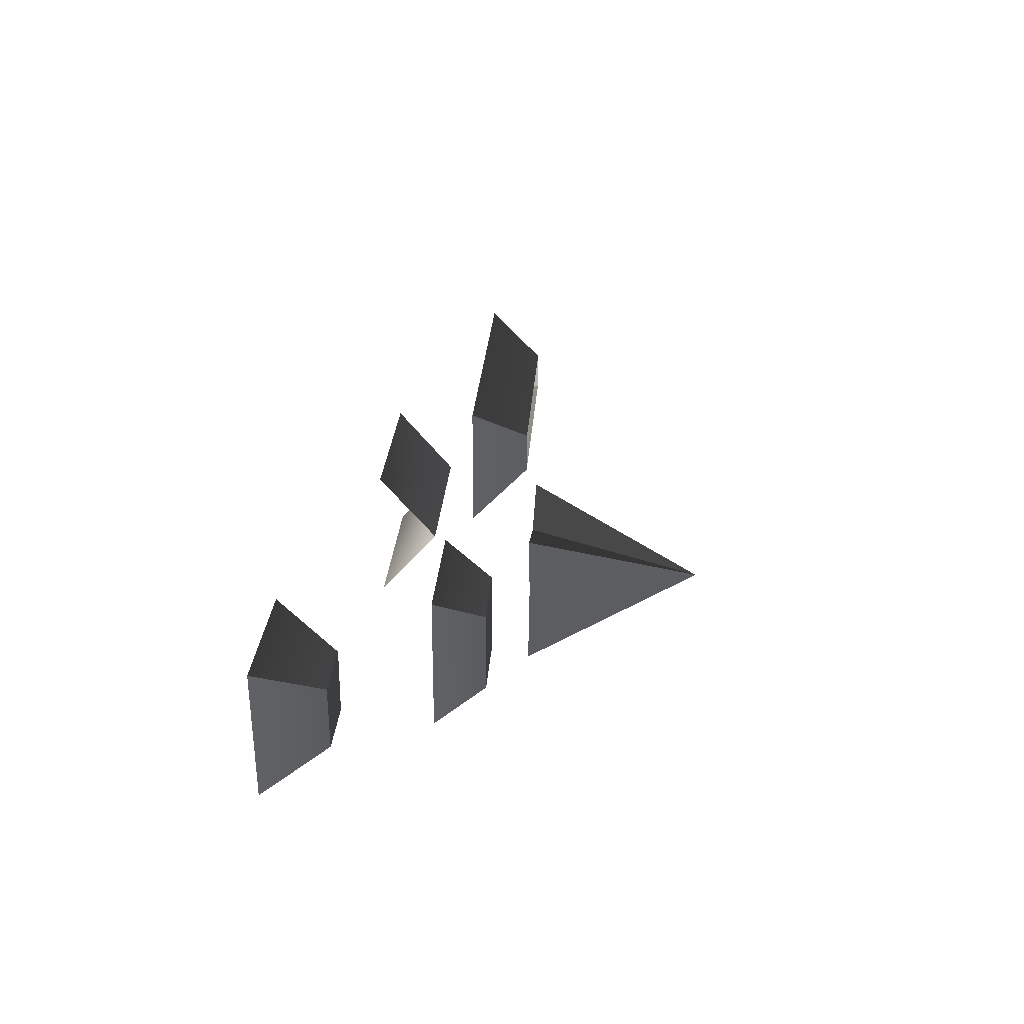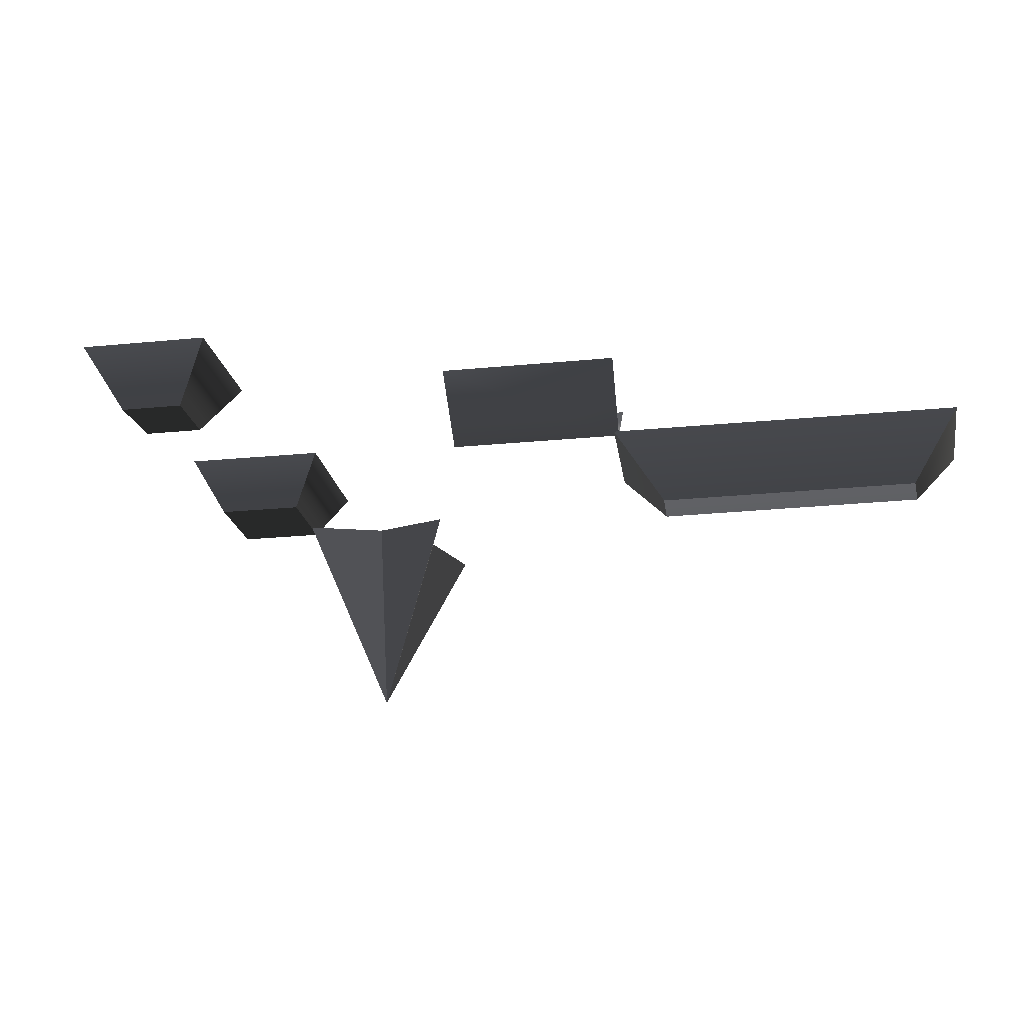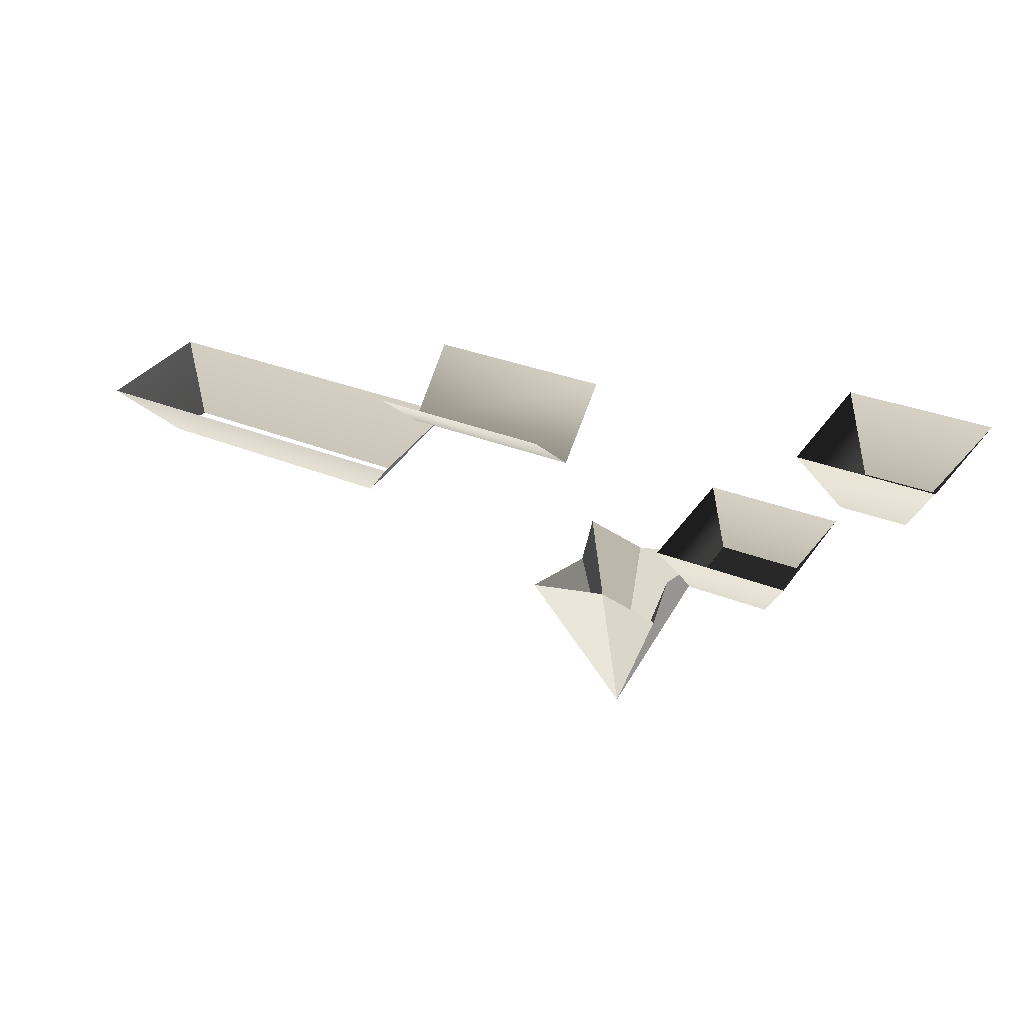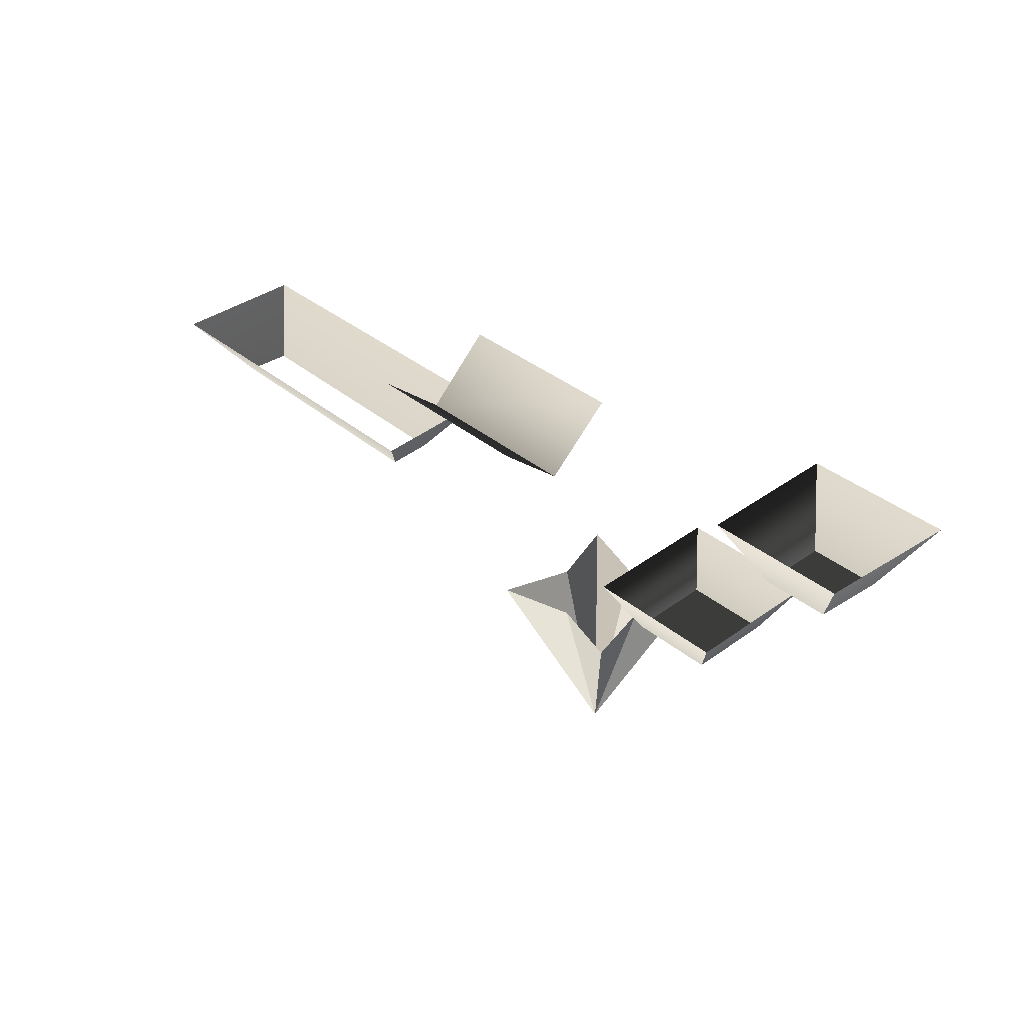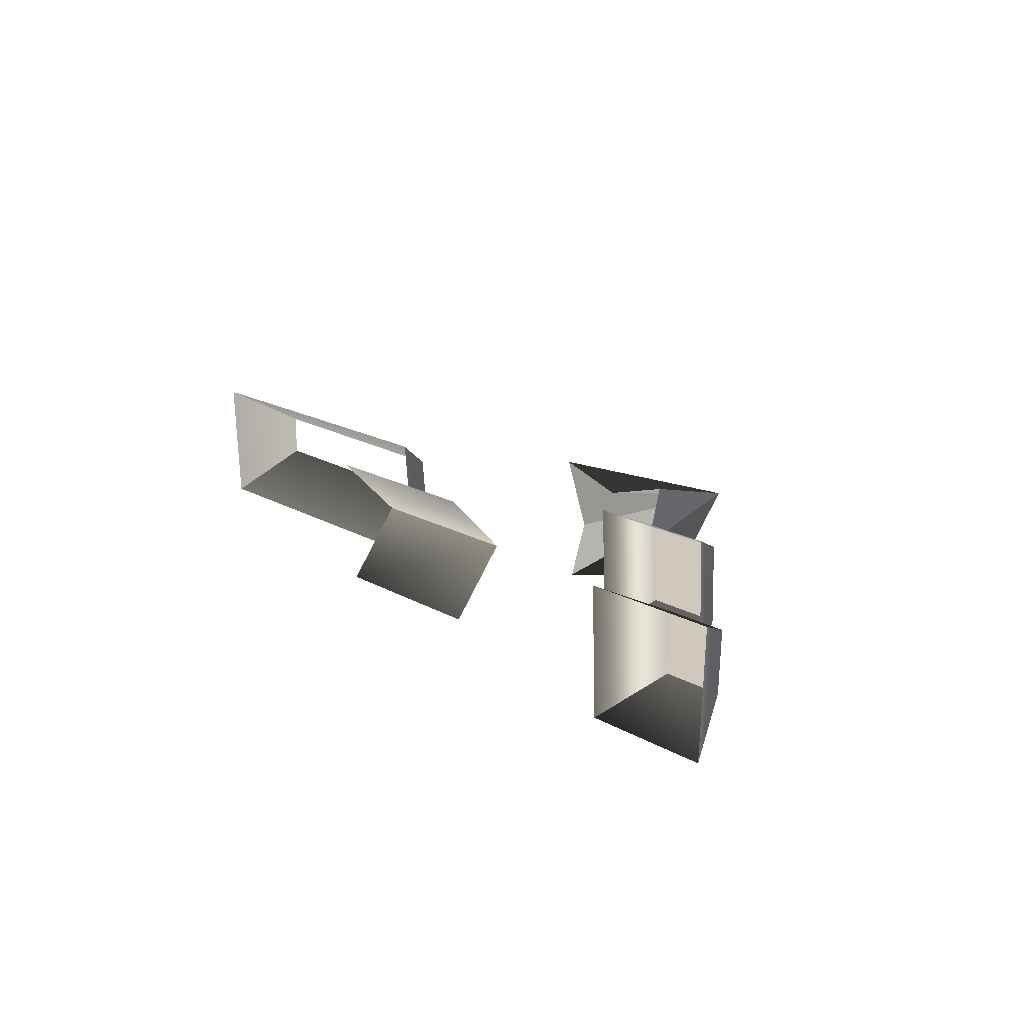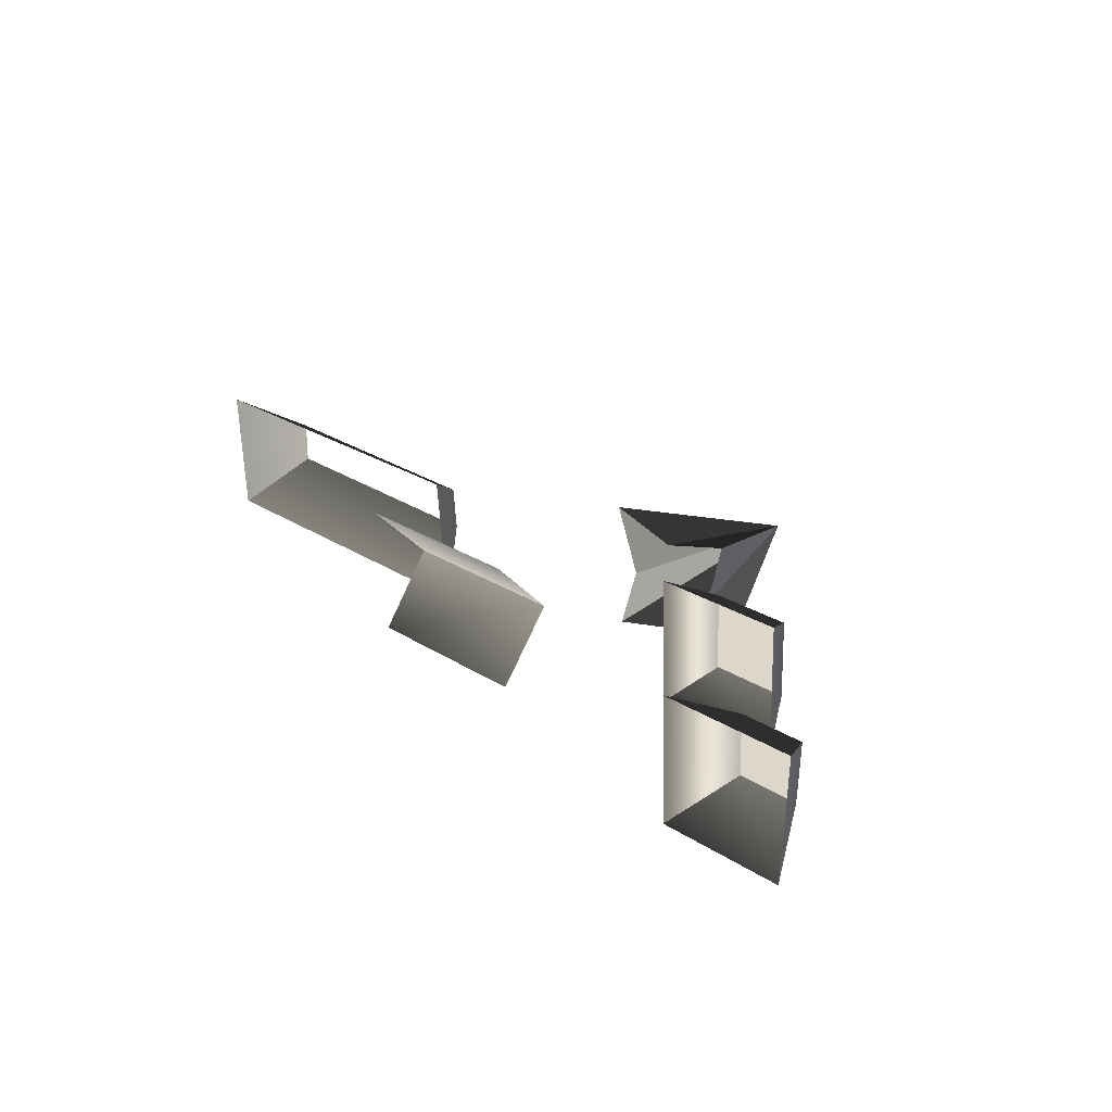
<metadata>
{"format":"obj","ext":"obj","renderer":"f3d","projection":"perspective","resolution":1024,"background":"white","views":[{"elev":29.8,"azim":93.8,"up":"+Y"},{"elev":-22.3,"azim":-167.1,"up":"+Z"},{"elev":33.4,"azim":31.6,"up":"+Z"},{"elev":37.3,"azim":49.2,"up":"+Z"},{"elev":22.5,"azim":47.2,"up":"+Y"},{"elev":30.6,"azim":44.6,"up":"+Y"}]}
</metadata>
<code>
v 19.34 -6.69 -5.038
v 22.35 -3.305 -10.88
v 34.97 -5.876 -5.038
v 31.69 -2.818 -10.88
v 34.36 10.18 -5.038
v 31.33 6.778 -10.88
v 18.58 9.299 -5.038
v 21.89 6.253 -10.88
v 18.58 9.299 -5.038
v 21.89 6.253 -10.88
v 19.34 -6.69 -5.038
v 22.35 -3.305 -10.88
v 34.97 -5.876 -5.038
v 31.69 -2.818 -10.88
v 34.36 10.18 -5.038
v 31.33 6.778 -10.88
v 22.35 -3.305 -10.88
v 21.89 6.253 -10.88
v 31.69 -2.818 -10.88
v 31.33 6.778 -10.88
v 2.901 0.4392 -1.943
v -18.32 -0.7037 -1.943
v 2.467 8.403 5.042
v -19.01 7.21 5.042
v 11.34 -4.872 -15.12
v 3.334 -7.525 -15.12
v 10.93 0.8716 -35.64
v 5.51 0.4393 -15.12
v 2.467 8.403 -15.12
v 10.93 0.8716 -35.64
v 18.58 9.299 -15.12
v 10.93 0.8716 -35.64
v 10.52 6.388 -15.12
v 19.34 -6.69 -15.12
v 10.93 0.8716 -35.64
v 16.92 1.304 -15.12
v 11.34 -4.872 -15.12
v 10.93 0.8716 -35.64
v 19.34 -6.69 -15.12
v 16.92 1.304 -15.12
v 10.93 0.8716 -35.64
v 18.58 9.299 -15.12
v 10.93 0.8716 -35.64
v 2.467 8.403 -15.12
v 10.52 6.388 -15.12
v 10.93 0.8716 -35.64
v 3.334 -7.525 -15.12
v 5.51 0.4393 -15.12
v 3.334 -7.525 5.042
v -17.63 -8.617 5.042
v 2.901 0.4392 -1.943
v -18.32 -0.7037 -1.943
v -19.01 7.21 -5.038
v -17.63 -8.617 -5.038
v -24.12 1.632 -12.37
v -23.66 -3.644 -12.37
v -59.4 -10.76 -5.038
v -59.91 4.937 -5.038
v -54.48 -4.97 -12.37
v -54.37 0.2547 -12.37
v -24.12 1.632 -12.37
v -54.37 0.2547 -12.37
v -19.01 7.21 -5.038
v -59.91 4.937 -5.038
v -17.63 -8.617 -5.038
v -59.4 -10.76 -5.038
v -23.66 -3.644 -12.37
v -54.48 -4.97 -12.37
v 38.63 6.241 5.096
v 34.36 10.18 12.6
v 46.5 6.679 5.096
v 50.7 11.08 12.6
v 50.35 -5.074 12.6
v 46.34 -1.113 5.096
v 50.7 11.08 12.6
v 46.5 6.679 5.096
v 34.97 -5.876 12.6
v 38.92 -1.499 5.096
v 50.35 -5.074 12.6
v 46.34 -1.113 5.096
v 34.36 10.18 12.6
v 38.63 6.241 5.096
v 34.97 -5.876 12.6
v 38.92 -1.499 5.096
v 38.92 -1.499 5.096
v 38.63 6.241 5.096
v 46.34 -1.113 5.096
v 46.5 6.679 5.096
g bild199_36663_216
f 1 3 2
f 2 3 4
f 5 7 6
f 6 7 8
f 9 11 10
f 10 11 12
f 13 15 14
f 14 15 16
f 17 19 18
f 18 19 20
f 21 23 22
f 22 23 24
f 25 27 26
f 28 30 29
f 31 33 32
f 34 36 35
f 37 39 38
f 40 42 41
f 43 45 44
f 46 48 47
f 49 51 50
f 50 51 52
f 53 55 54
f 54 55 56
f 57 59 58
f 58 59 60
f 61 63 62
f 62 63 64
f 65 67 66
f 66 67 68
f 69 71 70
f 70 71 72
f 73 75 74
f 74 75 76
f 77 79 78
f 78 79 80
f 81 83 82
f 82 83 84
f 85 87 86
f 86 87 88

</code>
